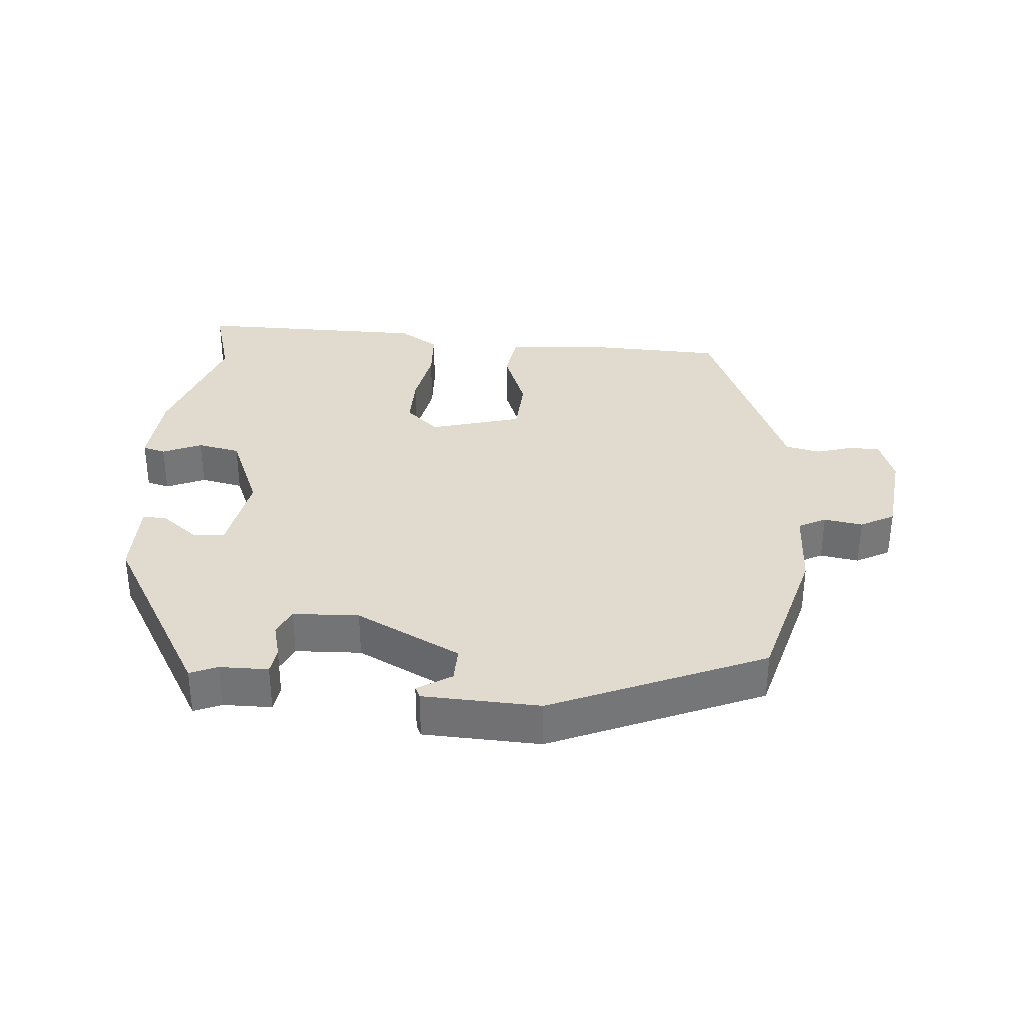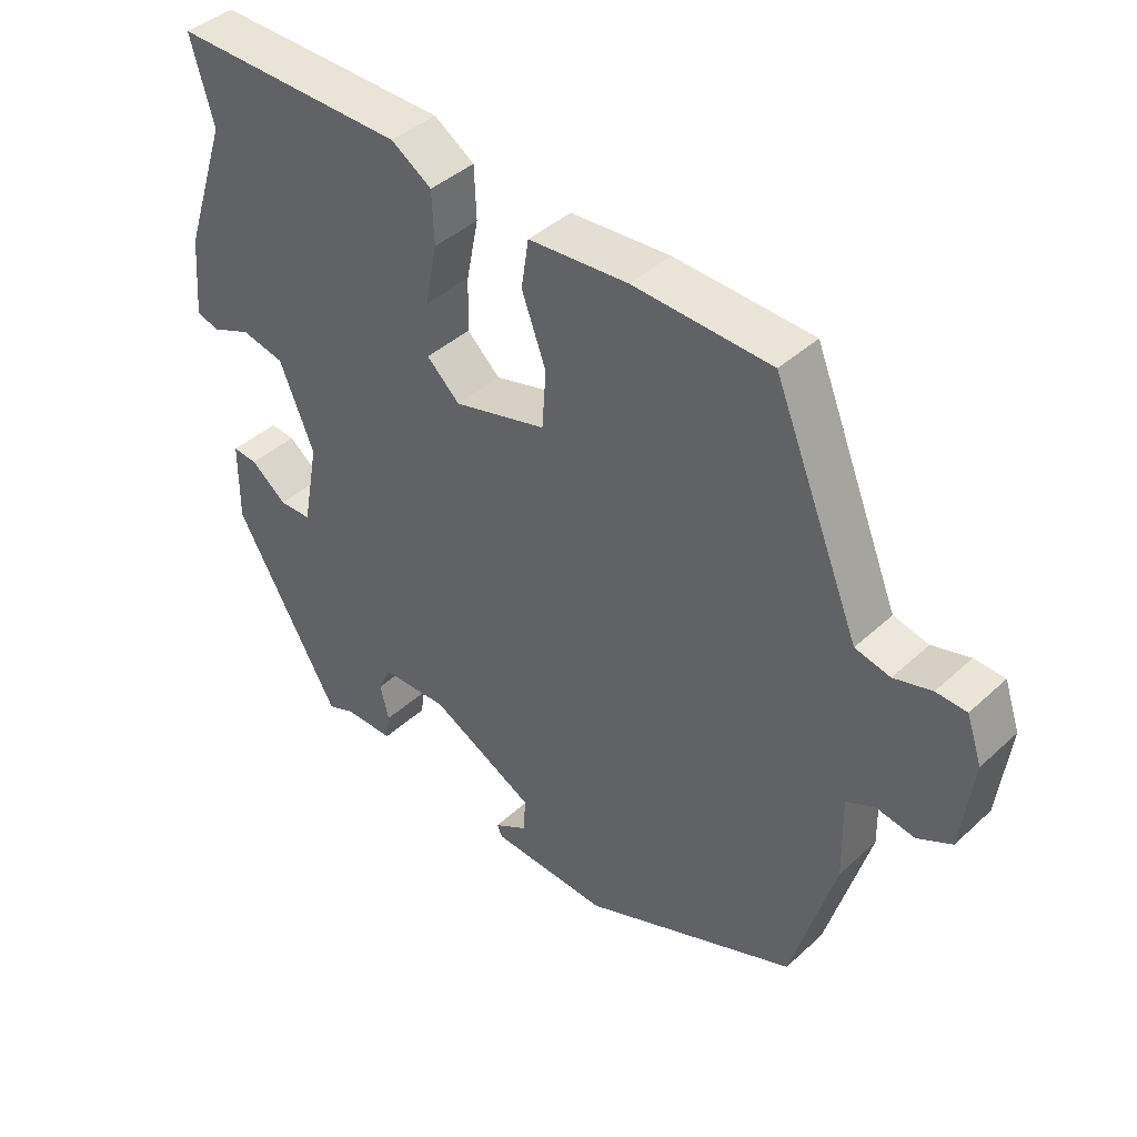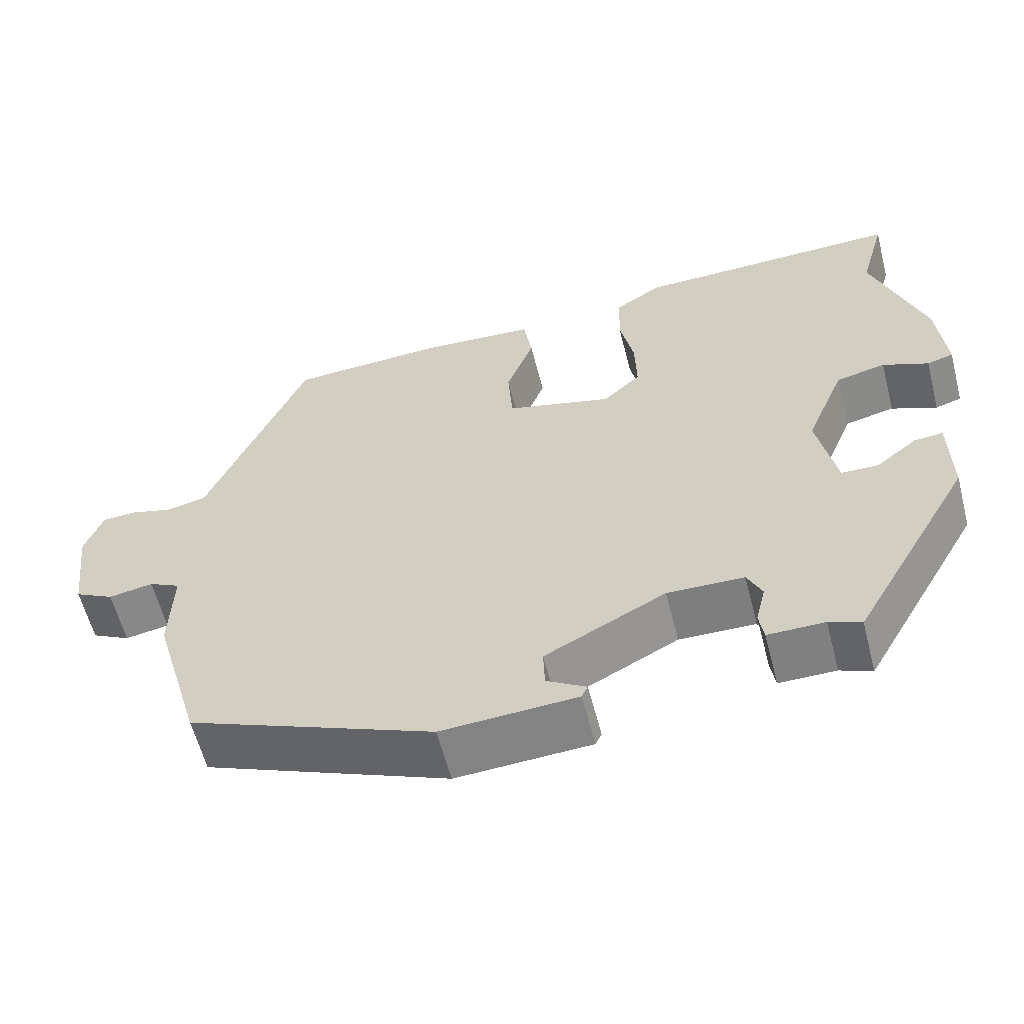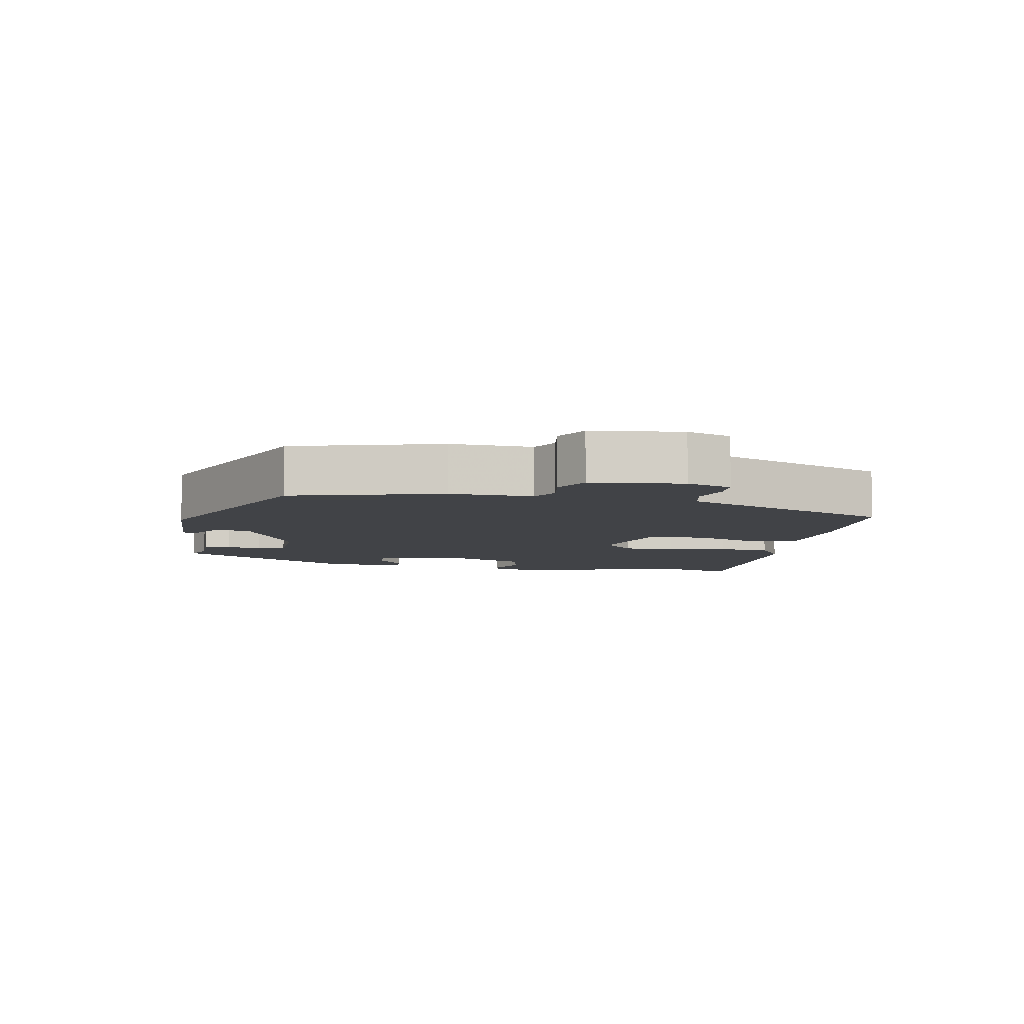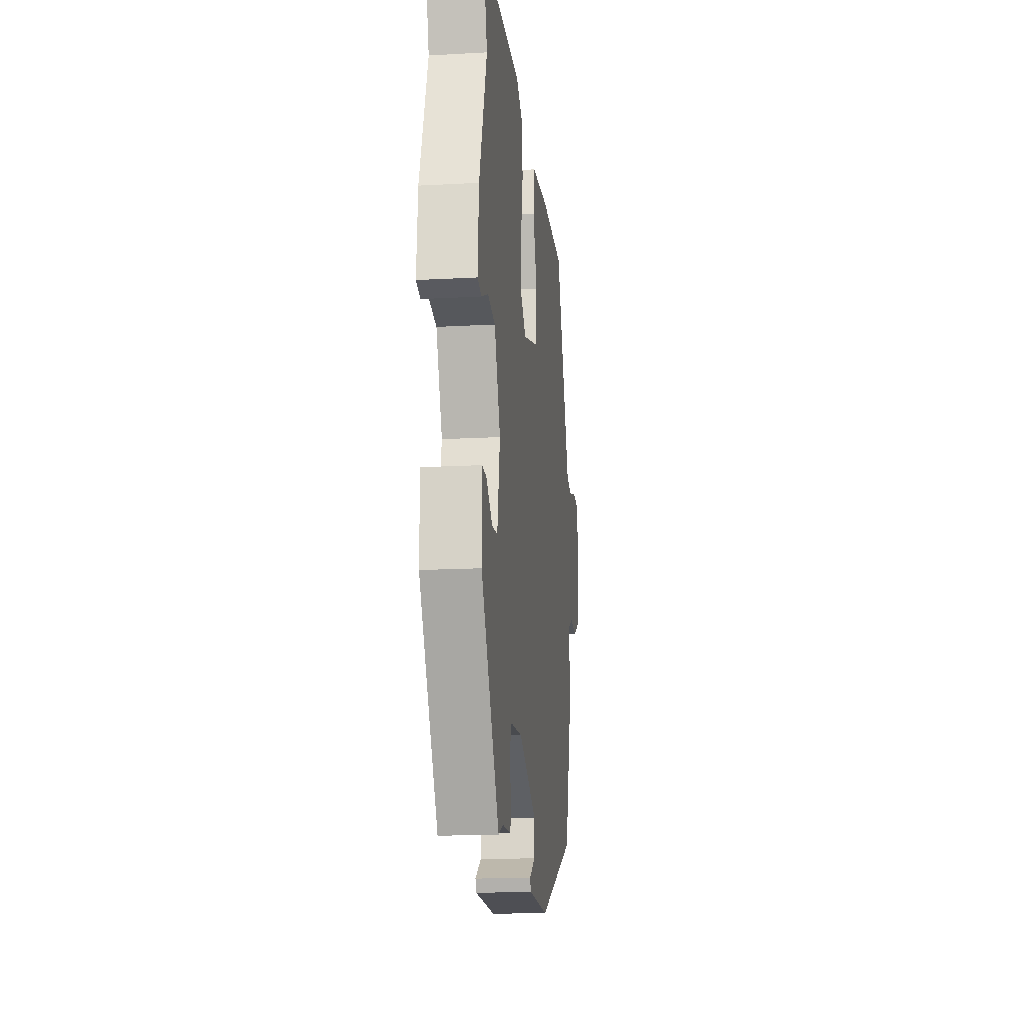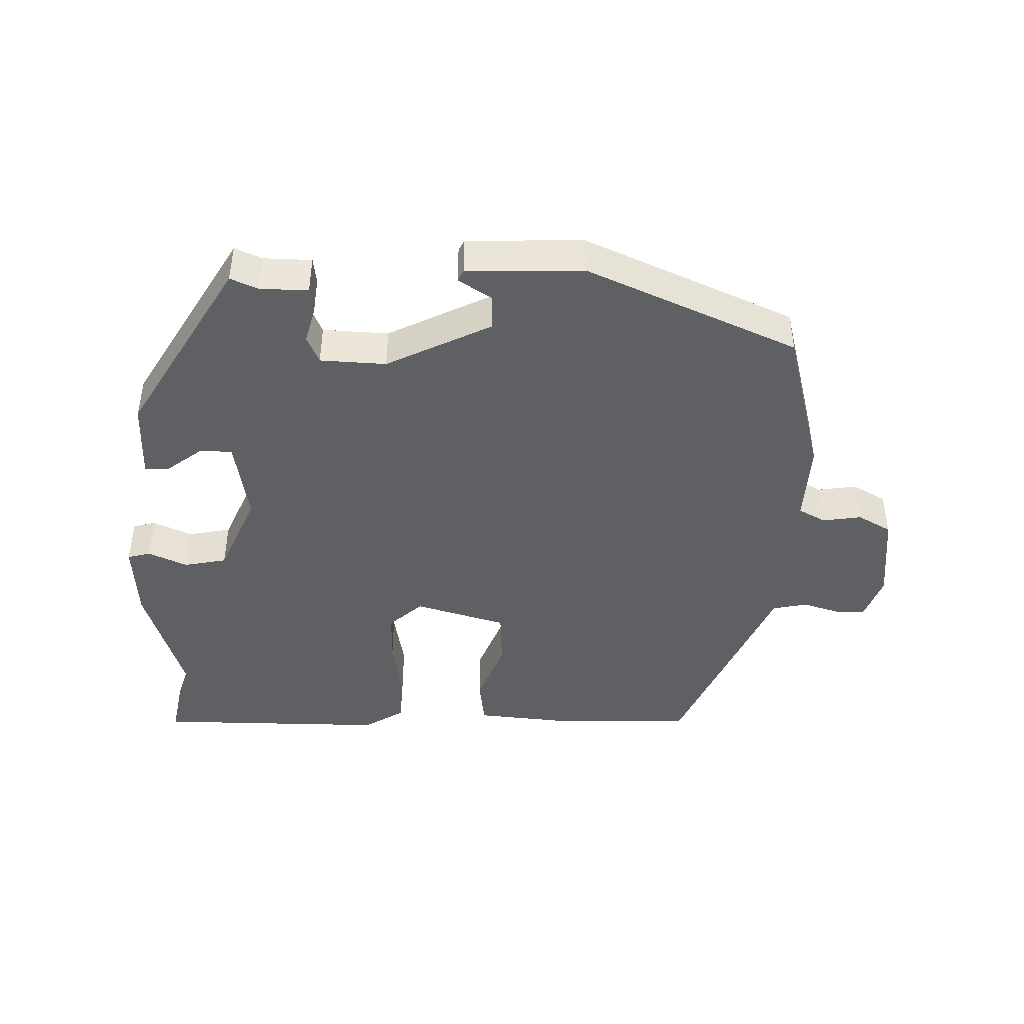
<metadata>
{"format":"obj","ext":"obj","renderer":"f3d","projection":"perspective","resolution":1024,"background":"white","views":[{"elev":33.7,"azim":-175.9,"up":"+Y"},{"elev":41.7,"azim":-137.7,"up":"+Z"},{"elev":-60.0,"azim":14.5,"up":"+Z"},{"elev":-7.0,"azim":-101.2,"up":"+Y"},{"elev":-15.5,"azim":96.7,"up":"+Z"},{"elev":-44.1,"azim":177.5,"up":"+Y"}]}
</metadata>
<code>
v -0.475 0.07 -0.391
v -0.539 0.07 -0.169
v -0.536 0.07 -0.046
v -0.577 0.07 -0.025
v -0.635 0.07 -0.035
v -0.686 0.07 -0.008
v -0.703 0.07 0.128
v -0.68 0.07 0.195
v -0.635 0.07 0.197
v -0.579 0.07 0.181
v -0.527 0.07 0.193
v -0.492 0.07 0.279
v -0.398 0.07 0.509
v -0.193 0.07 0.518
v -0.045 0.07 0.507
v -0.034 0.07 0.435
v -0.07 0.07 0.337
v -0.064 0.07 0.251
v 0.074 0.07 0.214
v 0.123 0.07 0.26
v 0.121 0.07 0.339
v 0.103 0.07 0.429
v 0.106 0.07 0.506
v 0.166 0.07 0.545
v 0.514 0.07 0.55
v 0.48 0.07 0.427
v 0.546 0.07 0.231
v 0.556 0.07 0.112
v 0.522 0.07 0.102
v 0.463 0.07 0.127
v 0.399 0.07 0.113
v 0.348 0.07 -0.011
v 0.372 0.07 -0.138
v 0.42 0.07 -0.139
v 0.473 0.07 -0.097
v 0.51 0.07 -0.094
v 0.511 0.07 -0.213
v 0.355 0.07 -0.486
v 0.314 0.07 -0.469
v 0.241 0.07 -0.469
v 0.235 0.07 -0.429
v 0.248 0.07 -0.376
v 0.229 0.07 -0.335
v 0.13 0.07 -0.332
v -0.026 0.07 -0.413
v -0.024 0.07 -0.466
v 0.027 0.07 -0.497
v 0.019 0.07 -0.514
v -0.156 0.07 -0.523
v -0.475 0 -0.391
v -0.539 0 -0.169
v -0.536 0 -0.046
v -0.577 0 -0.025
v -0.635 0 -0.035
v -0.686 0 -0.008
v -0.703 0 0.128
v -0.68 0 0.195
v -0.635 0 0.197
v -0.579 0 0.181
v -0.527 0 0.193
v -0.492 0 0.279
v -0.398 0 0.509
v -0.193 0 0.518
v -0.045 0 0.507
v -0.034 0 0.435
v -0.07 0 0.337
v -0.064 0 0.251
v 0.074 0 0.214
v 0.123 0 0.26
v 0.121 0 0.339
v 0.103 0 0.429
v 0.106 0 0.506
v 0.166 0 0.545
v 0.514 0 0.55
v 0.48 0 0.427
v 0.546 0 0.231
v 0.556 0 0.112
v 0.522 0 0.102
v 0.463 0 0.127
v 0.399 0 0.113
v 0.348 0 -0.011
v 0.372 0 -0.138
v 0.42 0 -0.139
v 0.473 0 -0.097
v 0.51 0 -0.094
v 0.511 0 -0.213
v 0.355 0 -0.486
v 0.314 0 -0.469
v 0.241 0 -0.469
v 0.235 0 -0.429
v 0.248 0 -0.376
v 0.229 0 -0.335
v 0.13 0 -0.332
v -0.026 0 -0.413
v -0.024 0 -0.466
v 0.027 0 -0.497
v 0.019 0 -0.514
v -0.156 0 -0.523
f 49 1 2
f 48 49 2
f 47 48 2
f 46 47 2
f 45 46 2 3
f 44 45 3
f 43 44 3 4
f 39 40 41 42
f 39 42 43
f 38 39 43
f 37 38 43
f 36 37 43
f 35 36 43
f 34 35 43
f 33 34 43
f 32 33 43 4
f 28 29 30
f 27 28 30
f 26 27 30
f 26 30 31
f 24 25 26
f 23 24 26
f 22 23 26
f 21 22 26
f 26 31 32
f 21 26 32
f 20 21 32
f 15 16 17
f 14 15 17
f 13 14 17
f 12 13 17
f 11 12 17
f 11 17 18
f 10 11 18 19
f 8 9 10
f 7 8 10
f 6 7 10
f 5 6 10
f 4 5 10
f 32 4 10 19
f 19 20 32
f 51 50 98
f 51 98 97
f 51 97 96
f 51 96 95
f 52 51 95 94
f 52 94 93
f 53 52 93 92
f 91 90 89 88
f 92 91 88
f 92 88 87
f 92 87 86
f 92 86 85
f 92 85 84
f 92 84 83
f 92 83 82
f 53 92 82 81
f 79 78 77
f 79 77 76
f 79 76 75
f 80 79 75
f 75 74 73
f 75 73 72
f 75 72 71
f 75 71 70
f 81 80 75
f 81 75 70
f 81 70 69
f 66 65 64
f 66 64 63
f 66 63 62
f 66 62 61
f 66 61 60
f 67 66 60
f 68 67 60 59
f 59 58 57
f 59 57 56
f 59 56 55
f 59 55 54
f 59 54 53
f 68 59 53 81
f 81 69 68
f 1 50 51 2
f 2 51 52 3
f 3 52 53 4
f 4 53 54 5
f 5 54 55 6
f 6 55 56 7
f 7 56 57 8
f 8 57 58 9
f 9 58 59 10
f 10 59 60 11
f 11 60 61 12
f 12 61 62 13
f 13 62 63 14
f 14 63 64 15
f 15 64 65 16
f 16 65 66 17
f 17 66 67 18
f 18 67 68 19
f 19 68 69 20
f 20 69 70 21
f 21 70 71 22
f 22 71 72 23
f 23 72 73 24
f 24 73 74 25
f 25 74 75 26
f 26 75 76 27
f 27 76 77 28
f 28 77 78 29
f 29 78 79 30
f 30 79 80 31
f 31 80 81 32
f 32 81 82 33
f 33 82 83 34
f 34 83 84 35
f 35 84 85 36
f 36 85 86 37
f 37 86 87 38
f 38 87 88 39
f 39 88 89 40
f 40 89 90 41
f 41 90 91 42
f 42 91 92 43
f 43 92 93 44
f 44 93 94 45
f 45 94 95 46
f 46 95 96 47
f 47 96 97 48
f 48 97 98 49
f 49 98 50 1

</code>
